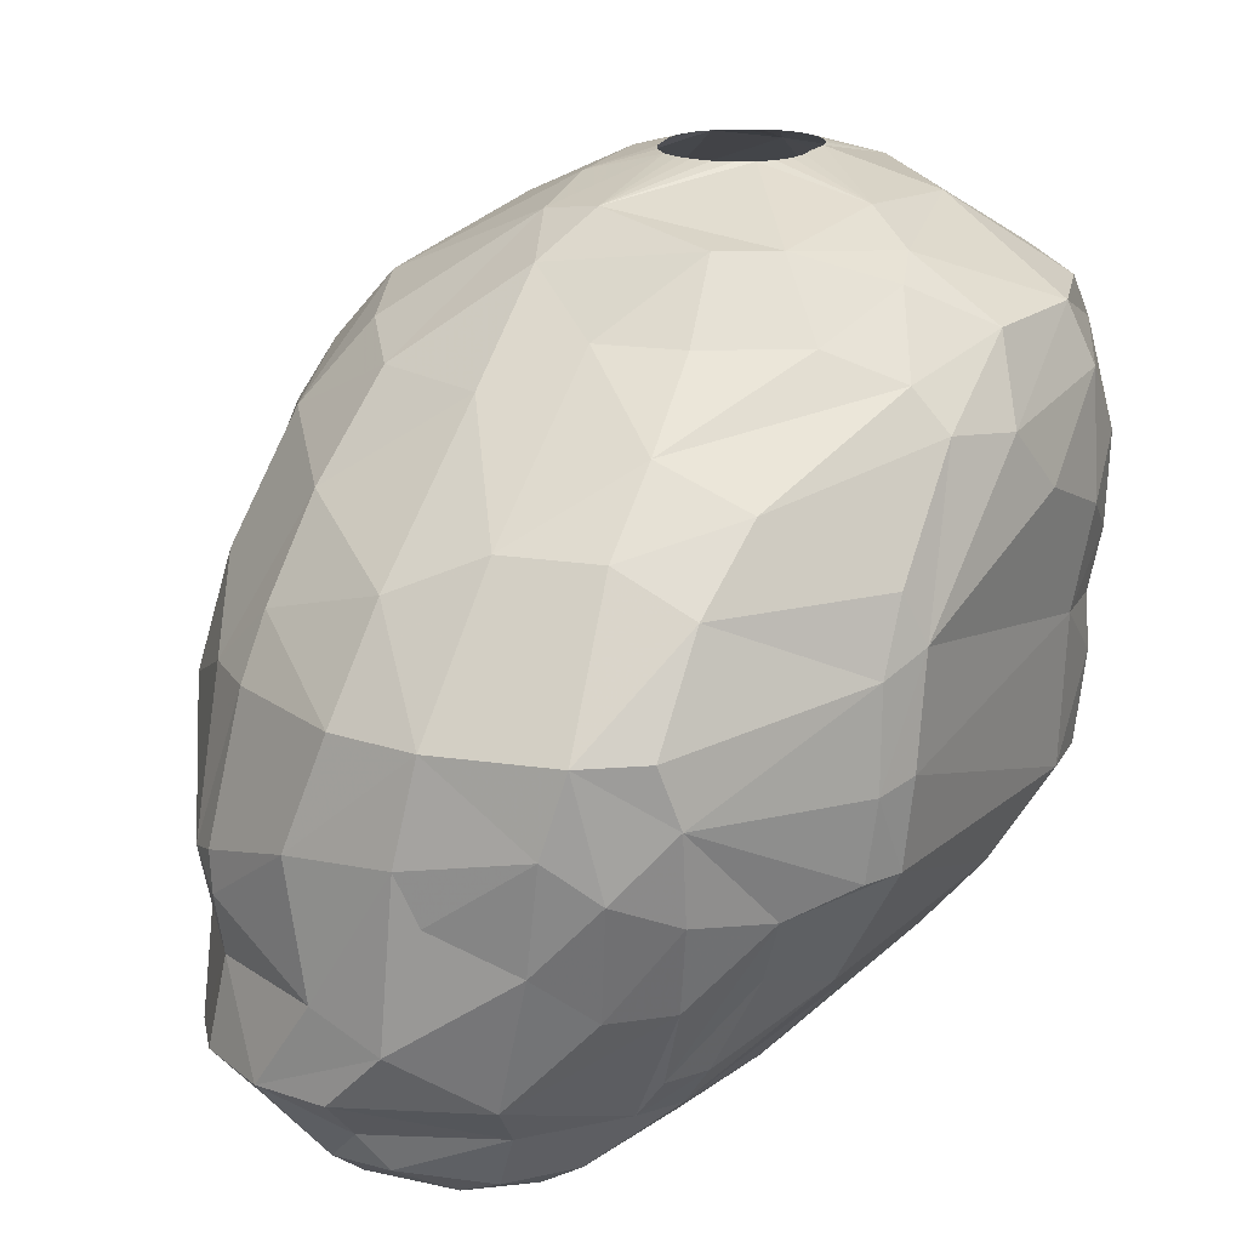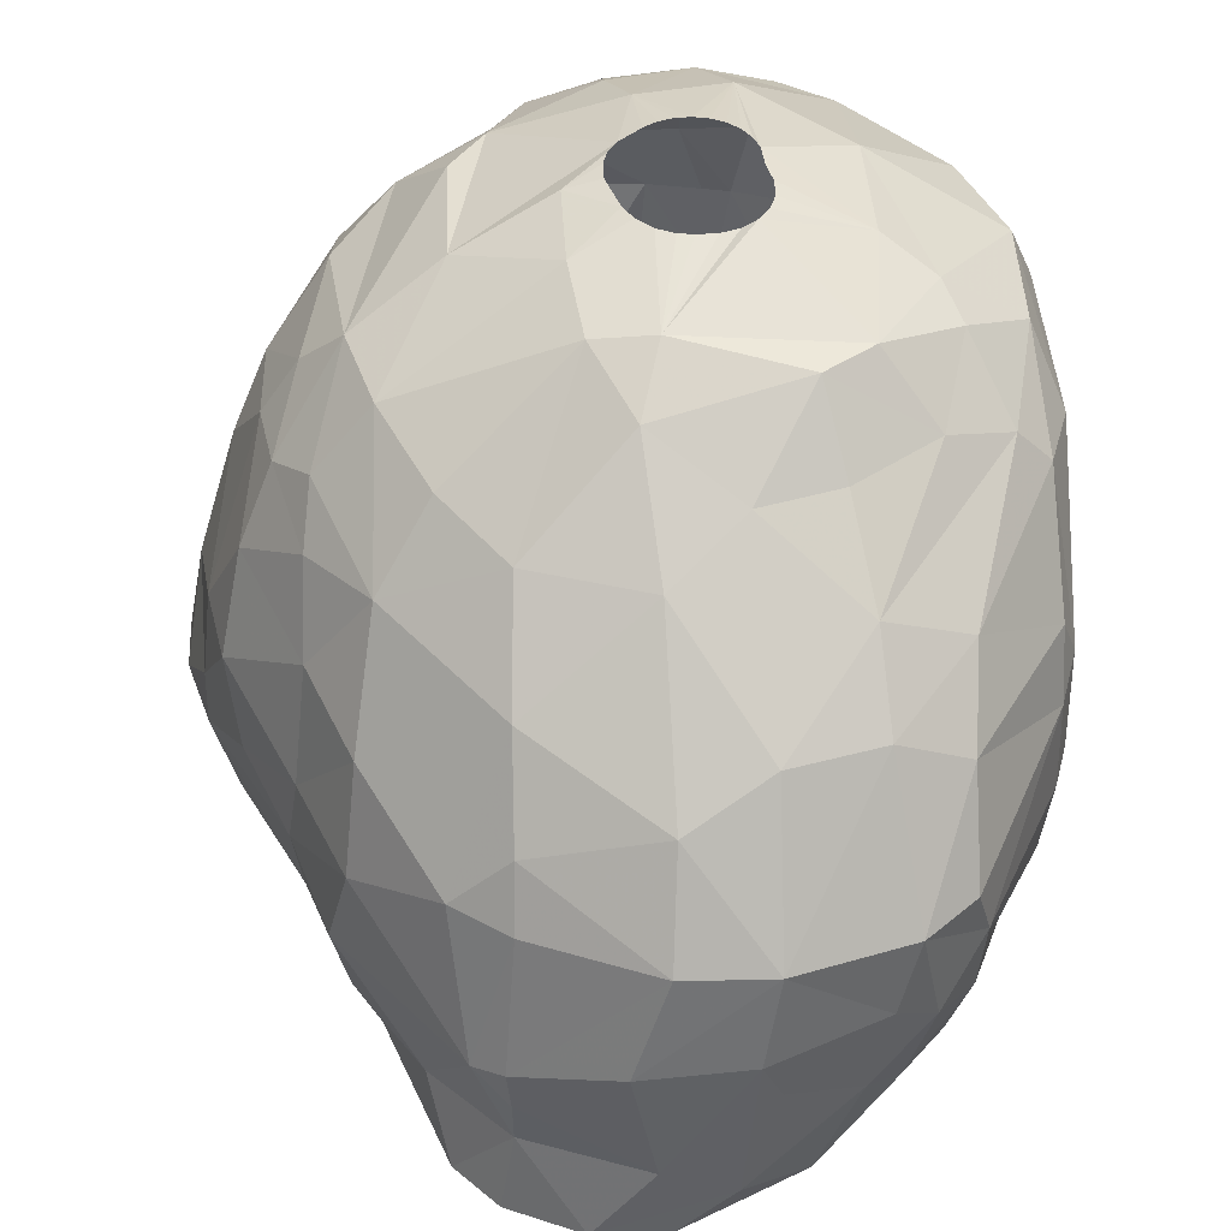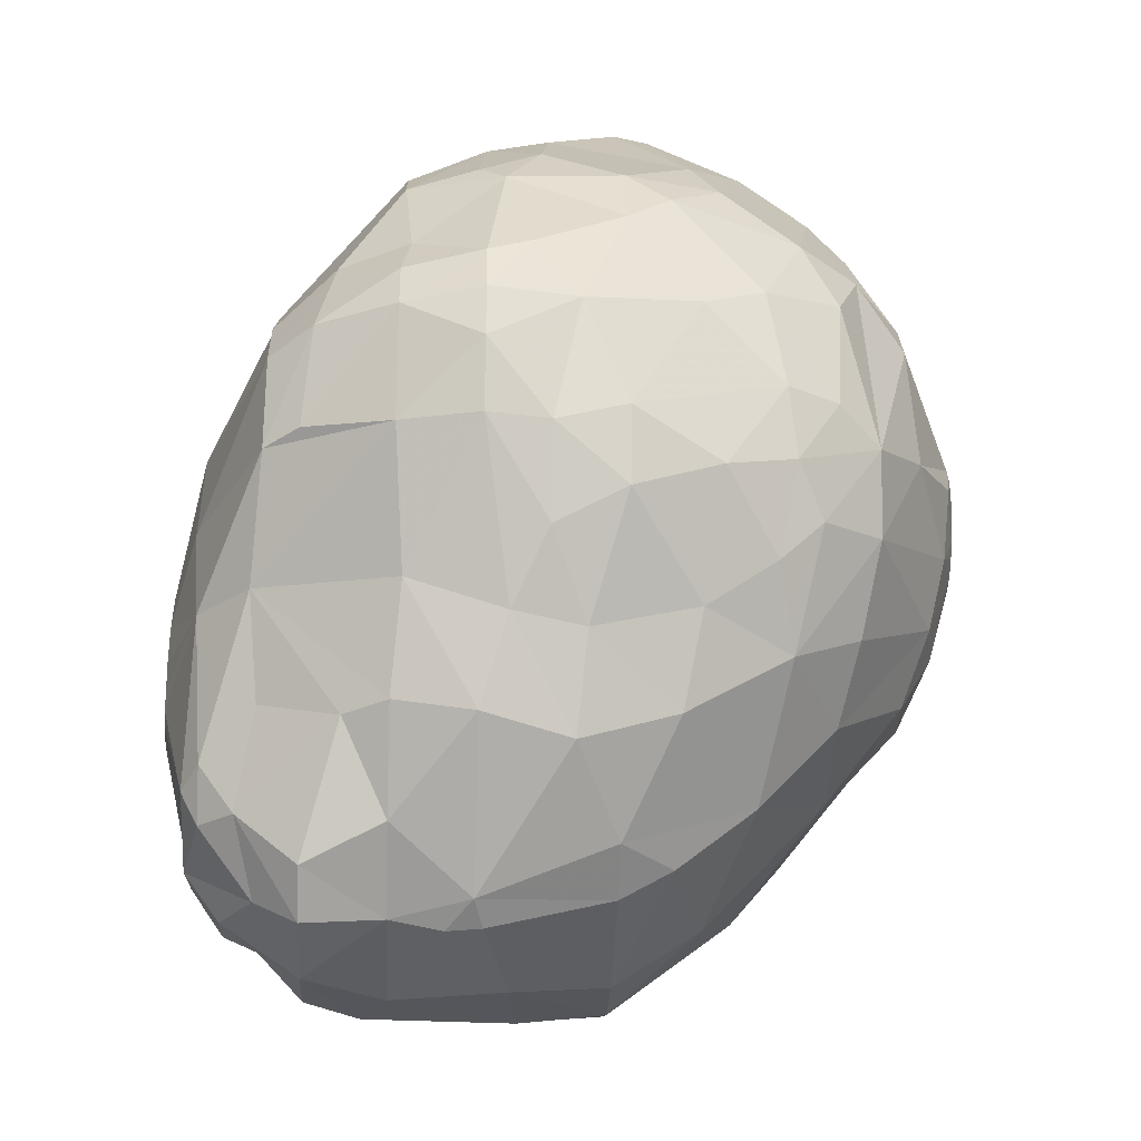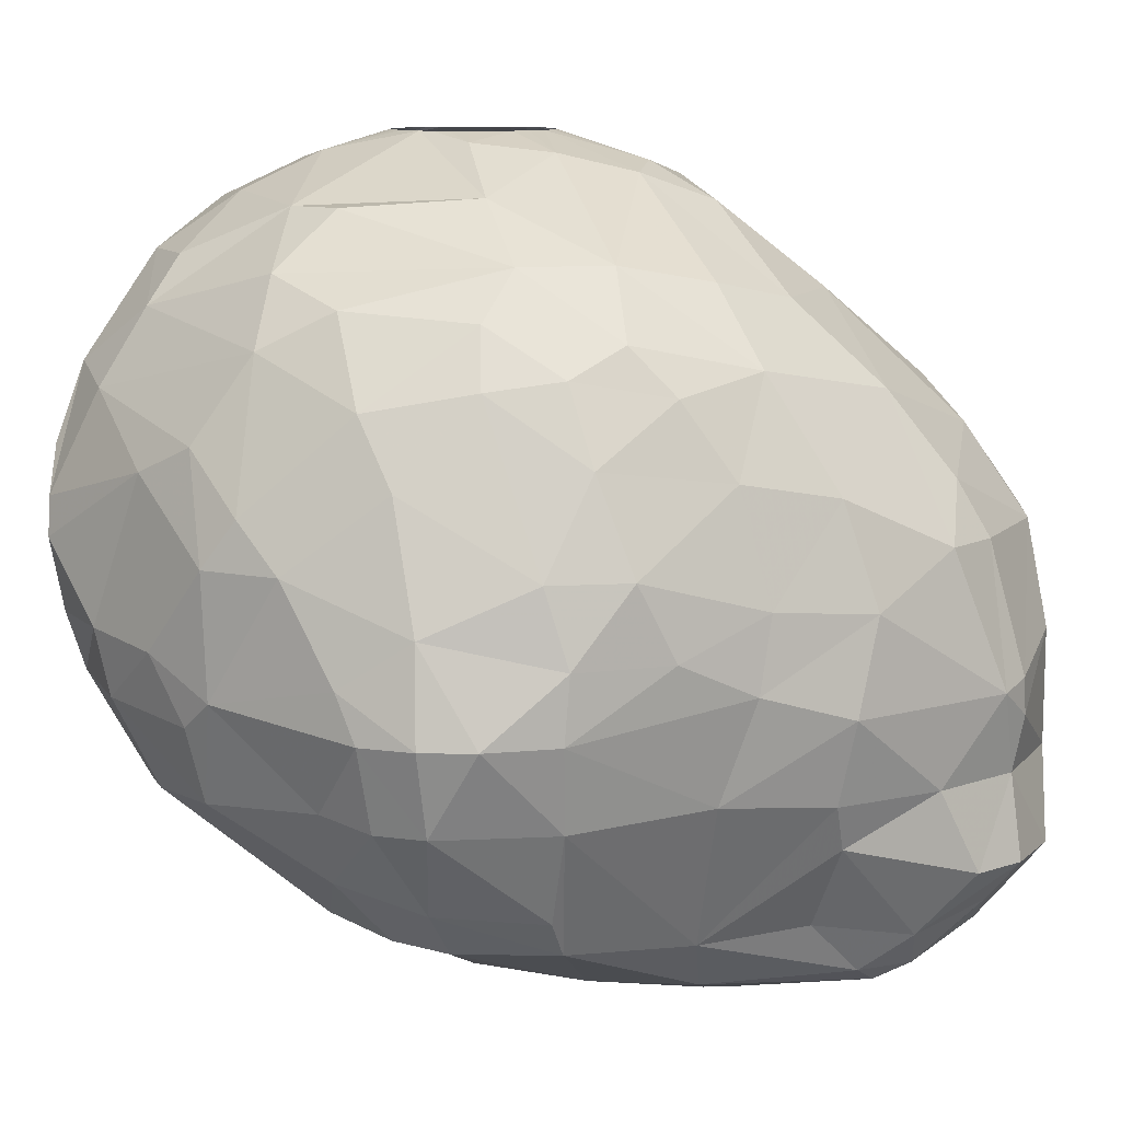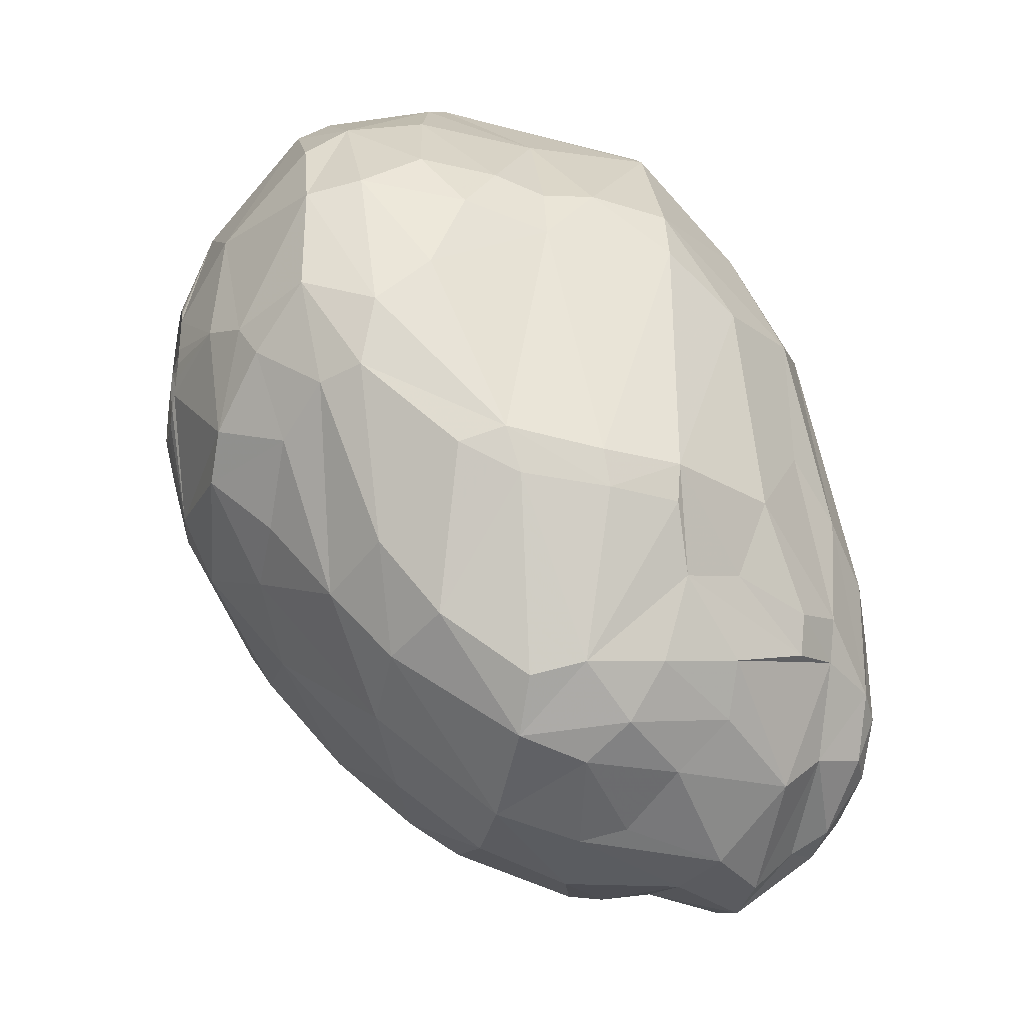
<metadata>
{"format":"obj","ext":"obj","renderer":"f3d","projection":"perspective","resolution":1024,"background":"white","views":[{"elev":18.3,"azim":33.3,"up":"+Z"},{"elev":44.0,"azim":-1.9,"up":"+Z"},{"elev":-27.3,"azim":-92.6,"up":"+Y"},{"elev":10.2,"azim":-87.0,"up":"+Z"},{"elev":-32.7,"azim":77.8,"up":"+Y"}]}
</metadata>
<code>
v 133.9 209.1 371.1
v 133.9 207.3 371.1
v 134.4 210.8 371.1
v 134.5 209.1 374.1
v 134.6 205 371.1
v 134.6 208.8 368.4
v 134.7 204.8 373.2
v 134.8 211.4 372.6
v 135 205.6 375.6
v 135.1 210.4 368.4
v 135.3 205 368.4
v 135.5 203.1 375.6
v 135.7 209.8 378
v 135.7 213.1 375.6
v 135.9 201.9 373.2
v 136.2 204.2 378.6
v 136.2 212.1 368.7
v 136.2 209 365.7
v 136.6 214.4 377.1
v 136.6 205.5 365.4
v 136.7 210.9 380.1
v 136.8 207.4 380.7
v 136.9 215.4 375.6
v 136.9 215.3 371.7
v 137.2 205 381
v 137.3 199.6 372
v 137.4 200.8 368.7
v 137.5 211.9 366.3
v 137.5 208.5 364.2
v 137.6 205.2 364.2
v 137.6 199.2 374.4
v 137.7 216.2 370.8
v 137.9 207.5 382.5
v 138 200.2 378
v 138.1 201.9 380.4
v 138.3 217.3 372.9
v 138.3 215.7 368.4
v 138.3 203.4 381.9
v 138.4 215.9 378.9
v 138.4 196.7 371.1
v 138.7 211.7 382.8
v 138.7 210.3 364.2
v 138.8 214.1 381.6
v 138.8 197.3 368.4
v 139 196.1 374.1
v 139.3 206.7 384
v 139.4 197.2 377.4
v 139.5 217.7 378
v 139.6 197.1 366.9
v 139.7 201.3 363.9
v 140 199.5 381
v 140.1 203.8 384
v 140.1 217.3 368.4
v 140.3 218.8 371.1
v 140.4 219.3 373.2
v 140.5 213.8 383.7
v 140.9 197.9 364.2
v 140.9 194.1 368.4
v 141.5 217.8 368.4
v 141.5 201.3 362.1
v 141.5 212.5 364.2
v 141.5 192.9 365.7
v 141.7 200.9 383.4
v 141.7 193.8 375.6
v 142 194.7 363.6
v 142 212.1 385.5
v 142.1 207.7 385.8
v 142.2 196.4 362.4
v 142.2 192.1 371.1
v 142.2 221 375.6
v 142.5 204.7 361.8
v 142.6 219.4 380.1
v 142.6 221 376.8
v 142.8 220.7 373.2
v 142.9 191.5 365.7
v 143 213 364.2
v 143.1 194.7 362.4
v 143.1 213.6 385.5
v 143.2 191.5 371.4
v 143.2 218 382.5
v 143.2 195.9 361.8
v 143.3 191.4 370.2
v 143.3 191.8 368.4
v 143.5 192.6 375.6
v 143.5 214.7 365.7
v 143.5 193.7 377.4
v 143.6 195.8 380.1
v 143.7 198.7 382.8
v 143.7 221 378.3
v 143.8 192.5 364.2
v 144.1 208.3 361.8
v 144.1 220.7 373.2
v 144.2 220.4 371.1
v 144.2 217.2 384
v 144.4 220.5 375.6
v 144.7 220.3 380.7
v 144.8 201.1 360.9
v 144.9 200.8 360.9
v 144.9 200.2 360.9
v 145 202.5 360.9
v 145.1 199.5 360.9
v 145.1 208.4 387.3
v 145.2 205.8 387
v 145.2 190.5 365.7
v 145.3 218.7 369.3
v 145.4 199.1 360.9
v 145.4 203.3 360.9
v 145.6 203.8 360.9
v 145.6 203.3 386.4
v 145.8 198.8 360.9
v 145.8 194.2 361.8
v 146 192.6 363
v 146.1 220.4 375.3
v 146.2 198.7 360.9
v 146.3 209.2 387.6
v 146.3 208.5 387.6
v 146.3 203.1 360.9
v 146.3 190.5 372.3
v 146.4 209.7 387.6
v 146.5 215.6 385.8
v 146.5 220.3 371.1
v 146.5 218.3 384
v 146.6 202.6 360.9
v 146.7 198.7 360.9
v 146.7 210.1 387.6
v 146.7 207.2 387.6
v 146.9 201.9 360.9
v 146.9 200.9 385.5
v 147 206.7 387.6
v 147.1 198.8 360.9
v 147.1 190.5 368.4
v 147.2 213.2 387
v 147.3 192 364.2
v 147.3 201.7 360.9
v 147.4 210.8 387.6
v 147.4 197.6 382.8
v 147.4 191.1 375.6
v 147.5 199.1 360.9
v 147.5 206.3 387.6
v 147.5 190.5 365.7
v 147.6 203 386.7
v 147.6 220.8 374.1
v 147.6 193.1 378.6
v 147.7 201.3 360.9
v 147.8 199.4 360.9
v 147.8 211 387.6
v 147.8 192.8 363
v 147.9 203.2 361.8
v 147.9 220.8 378.3
v 147.9 200.8 360.9
v 147.9 199.9 360.9
v 148.1 206.1 387.6
v 148.2 217.6 368.4
v 148.2 211.2 387.6
v 148.6 206 387.6
v 148.7 194.7 361.8
v 148.7 211.2 387.6
v 148.9 220.3 380.7
v 148.9 219.7 382.2
v 149.1 213.2 364.2
v 149.1 216.6 385.5
v 149.2 206 387.6
v 149.2 211.1 387.6
v 149.3 215.2 366
v 149.3 190.5 367.5
v 149.6 210.9 387.6
v 149.7 220.9 378
v 149.7 218.5 384
v 149.7 199.4 384
v 149.8 190.6 372.6
v 149.8 206.2 387.6
v 150 194.6 362.4
v 150 210.6 387.6
v 150 220.8 374.4
v 150.1 214.1 386.7
v 150.1 220.3 371.1
v 150.2 196.2 361.8
v 150.2 194.3 379.8
v 150.2 191.1 375.6
v 150.2 206.6 387.6
v 150.3 210.2 387.6
v 150.4 190.9 371.1
v 150.5 214.3 365.7
v 150.5 209.8 387.6
v 150.6 207.1 387.6
v 150.6 208.9 387.6
v 150.6 220.8 378
v 150.7 207.6 387.6
v 150.7 208.3 387.6
v 150.8 219.8 371.1
v 150.8 194 364.2
v 151.1 219.9 381
v 151.3 196.6 362.4
v 151.4 192.6 365.7
v 151.5 210.8 364.2
v 151.5 200.9 362.4
v 151.6 218 384
v 151.6 202.1 386.1
v 151.7 218.7 371.1
v 151.7 216.5 368.4
v 151.9 220.1 375.3
v 152.2 200.1 384
v 152.7 192.1 369.9
v 152.8 196.9 364.2
v 152.8 197.4 381.9
v 152.9 218.2 382.8
v 153.1 219.6 378.3
v 153.1 195.1 379.8
v 153.1 203.2 386.1
v 153.2 191.8 373.2
v 153.3 216.9 384
v 153.3 202.3 363.9
v 153.3 211.4 386.4
v 153.4 198.3 364.2
v 153.4 207.2 386.7
v 153.6 217.6 371.7
v 153.9 193.6 368.4
v 153.9 192.2 375.6
v 153.9 218.3 375.6
v 154 196.3 365.7
v 154.4 218.2 379.2
v 154.4 212.9 367.5
v 154.5 197.6 365.7
v 154.6 192.8 372
v 154.6 209 365.7
v 154.6 217.1 371.1
v 154.7 203.9 365.7
v 154.8 202 384
v 155.1 206.3 385.8
v 155.2 195.2 368.4
v 155.2 216.5 371.1
v 155.4 195.6 378.6
v 155.4 193.6 375.6
v 155.5 198 380.7
v 155.6 205 385.2
v 155.8 194.5 371.1
v 155.8 198.1 368.4
v 155.9 194.1 373.8
v 156 215.7 375.6
v 156.1 215.1 382.5
v 156.3 213.6 384
v 156.4 200.8 367.5
v 156.5 215.6 379.8
v 156.8 197.3 370.5
v 156.9 203.2 383.1
v 156.9 208.3 368.4
v 157.6 210.6 384
v 157.6 206.7 384
v 157.9 211.6 371.1
v 158 203.3 381.9
v 158.1 199.3 371.1
v 158.1 211.7 375.6
v 158.1 211.9 373.8
v 158.3 200.5 378.6
v 158.3 212.1 377.4
v 158.3 212.4 380.1
v 158.3 199.6 376.5
v 158.3 211 382.2
v 158.3 209.6 371.1
v 158.4 199.4 373.5
v 158.4 200.6 371.1
v 158.5 209.7 375.6
v 158.7 205.7 381.6
v 158.7 200.6 373.8
v 158.8 201 377.1
v 158.9 210.3 378.6
v 159.1 207.2 379.8
g foo
f 66 56 46
f 78 80 56
f 94 80 78
f 161 197 168
f 235 245 248
f 175 161 132
f 34 31 47
f 233 238 257
f 79 82 118
f 54 53 37
f 246 225 249
f 82 83 131
f 242 214 227
f 223 214 242
f 18 29 30
f 164 160 76
f 140 133 191
f 90 112 104
f 68 81 77
f 60 81 68
f 29 91 71
f 172 177 193
f 172 156 177
f 147 156 172
f 111 156 147
f 77 81 111
f 196 150 144
f 195 148 91
f 196 148 195
f 196 144 148
f 112 111 147
f 90 77 111
f 65 68 77
f 50 60 68
f 160 91 76
f 193 196 212
f 90 111 112
f 30 60 50
f 30 71 60
f 30 29 71
f 195 91 160
f 212 196 195
f 214 193 212
f 191 172 193
f 133 112 147
f 61 91 29
f 61 76 91
f 204 191 193
f 191 147 172
f 57 68 65
f 57 50 68
f 42 61 29
f 65 77 90
f 204 193 214
f 133 147 191
f 49 57 65
f 42 29 28
f 183 195 160
f 225 212 195
f 204 214 223
f 194 191 204
f 104 112 133
f 75 90 104
f 49 65 62
f 50 57 49
f 18 30 20
f 28 61 42
f 85 76 61
f 183 160 164
f 227 212 225
f 220 204 223
f 104 133 140
f 75 65 90
f 62 65 75
f 11 30 50
f 20 30 11
f 28 29 18
f 164 76 85
f 227 214 212
f 194 140 191
f 6 18 20
f 59 85 61
f 200 183 164
f 246 227 225
f 53 61 28
f 164 85 59
f 222 225 195
f 230 204 220
f 230 194 204
f 140 194 165
f 104 140 165
f 83 75 104
f 44 50 49
f 11 50 27
f 53 59 61
f 222 195 183
f 237 220 223
f 83 62 75
f 49 62 58
f 27 50 44
f 200 164 153
f 246 242 227
f 6 20 11
f 153 164 105
f 237 223 242
f 217 194 230
f 131 104 165
f 44 49 58
f 37 28 17
f 37 53 28
f 105 164 59
f 244 220 237
f 230 220 244
f 203 165 194
f 83 104 131
f 58 62 83
f 10 28 18
f 203 194 217
f 6 10 18
f 10 17 28
f 200 222 183
f 249 225 222
f 2 6 11
f 32 54 37
f 93 59 53
f 176 153 105
f 261 237 242
f 40 44 58
f 5 11 27
f 3 10 6
f 3 17 10
f 54 93 53
f 105 59 93
f 176 200 153
f 259 246 249
f 261 242 246
f 217 230 236
f 170 131 165
f 69 83 82
f 58 83 69
f 40 58 69
f 27 44 40
f 1 3 6
f 199 200 176
f 182 165 203
f 182 170 165
f 118 131 170
f 26 27 40
f 5 27 26
f 24 17 3
f 24 37 17
f 32 37 24
f 226 200 199
f 231 200 226
f 231 222 200
f 244 237 261
f 1 6 2
f 121 105 93
f 176 105 121
f 261 246 259
f 236 230 244
f 224 217 236
f 224 203 217
f 82 131 118
f 5 2 11
f 216 226 199
f 249 222 231
f 251 244 261
f 36 54 32
f 199 176 190
f 69 82 79
f 7 2 5
f 8 24 3
f 253 259 249
f 26 40 45
f 15 5 26
f 7 5 15
f 8 3 1
f 55 93 54
f 74 93 55
f 92 93 74
f 253 249 231
f 264 261 259
f 238 244 251
f 238 236 244
f 210 182 203
f 8 1 4
f 36 32 24
f 55 54 36
f 92 121 93
f 216 199 190
f 219 231 226
f 224 236 238
f 210 203 224
f 170 182 210
f 45 40 69
f 4 2 7
f 4 1 2
f 260 251 261
f 238 251 260
f 84 69 79
f 9 4 7
f 174 121 142
f 174 176 121
f 262 259 253
f 260 261 264
f 190 176 174
f 210 224 218
f 31 26 45
f 15 26 31
f 70 74 55
f 201 190 174
f 201 216 190
f 219 216 201
f 219 226 216
f 218 224 238
f 179 170 210
f 118 170 179
f 137 79 118
f 84 79 137
f 12 7 15
f 239 231 219
f 239 253 231
f 262 264 259
f 14 24 8
f 113 121 92
f 113 142 121
f 218 238 233
f 137 118 179
f 64 69 84
f 64 45 69
f 14 8 4
f 260 264 265
f 47 45 64
f 12 15 31
f 9 7 12
f 23 24 14
f 23 36 24
f 55 36 23
f 95 92 74
f 95 113 92
f 219 201 207
f 252 253 239
f 262 253 252
f 265 264 262
f 257 260 265
f 257 238 260
f 47 31 45
f 218 179 210
f 16 9 12
f 19 23 14
f 48 55 23
f 187 201 174
f 13 4 9
f 48 70 55
f 73 70 48
f 73 74 70
f 89 74 73
f 89 95 74
f 149 174 142
f 262 252 255
f 267 265 262
f 86 84 137
f 34 12 31
f 207 239 219
f 143 86 137
f 167 174 149
f 167 187 174
f 207 201 187
f 267 262 266
f 218 233 232
f 86 64 84
f 13 14 4
f 13 19 14
f 89 113 95
f 255 252 239
f 266 262 255
f 232 233 257
f 208 179 218
f 16 12 34
f 149 142 113
f 143 137 179
f 87 64 86
f 87 47 64
f 22 9 16
f 22 13 9
f 48 23 39
f 254 257 265
f 208 218 232
f 39 23 19
f 72 73 48
f 221 239 207
f 51 34 47
f 96 73 72
f 96 89 73
f 149 113 89
f 256 266 255
f 232 257 254
f 178 179 208
f 35 34 51
f 39 19 43
f 243 239 221
f 255 239 243
f 143 179 178
f 51 47 87
f 21 19 13
f 43 19 21
f 72 48 39
f 243 256 255
f 208 232 234
f 35 16 34
f 25 22 16
f 158 167 149
f 158 187 167
f 263 265 267
f 234 232 254
f 87 86 143
f 25 16 35
f 22 21 13
f 192 187 158
f 192 207 187
f 221 207 192
f 250 265 263
f 250 254 265
f 96 149 89
f 243 221 240
f 234 254 250
f 178 208 205
f 38 35 51
f 43 72 39
f 88 51 87
f 158 149 96
f 258 266 256
f 258 267 266
f 263 267 258
f 38 25 35
f 33 22 25
f 206 221 192
f 206 240 221
f 240 256 243
f 258 256 240
f 136 143 178
f 41 43 21
f 80 72 43
f 80 96 72
f 159 158 96
f 234 250 245
f 205 208 234
f 136 87 143
f 88 87 136
f 33 21 22
f 159 192 158
f 205 234 245
f 169 178 205
f 136 178 169
f 52 51 63
f 52 38 51
f 41 21 33
f 56 80 43
f 63 51 88
f 46 25 38
f 46 33 25
f 122 96 80
f 197 192 159
f 206 192 197
f 240 206 211
f 247 258 240
f 169 205 202
f 56 43 41
f 247 240 241
f 52 46 38
f 94 122 80
f 168 159 96
f 168 197 159
f 247 263 258
f 248 263 247
f 248 250 263
f 245 250 248
f 228 205 245
f 202 205 228
f 46 41 33
f 122 168 96
f 241 240 211
f 128 136 169
f 128 88 136
f 56 41 46
f 211 206 197
f 213 247 241
f 78 56 66
f 109 52 63
f 67 46 52
f 211 197 161
f 228 245 235
f 198 169 202
f 128 169 198
f 109 63 88
f 120 122 94
f 161 122 120
f 161 168 122
f 229 248 247
f 103 52 109
f 67 52 103
f 66 46 67
f 120 94 78
f 213 241 211
f 229 247 213
f 229 235 248
f 209 228 235
f 198 228 209
f 198 202 228
f 109 88 128
f 175 211 161
f 175 213 211
f 215 229 213
f 229 209 235
f 78 66 67
f 132 161 120
f 141 128 198
f 109 128 141
f 148 134 127
f 144 134 148
f 177 151 150
f 177 145 151
f 177 138 145
f 156 138 177
f 156 130 138
f 156 124 130
f 156 114 124
f 81 114 156
f 81 110 114
f 81 106 110
f 81 101 106
f 60 101 81
f 60 99 101
f 60 98 99
f 60 97 98
f 100 97 60
f 100 108 107
f 148 123 117
f 148 127 123
f 71 100 60
f 71 108 100
f 117 108 91
f 111 81 156
f 91 108 71
f 148 117 91
f 193 150 196
f 193 177 150
f 126 103 129
f 126 102 103
f 116 102 126
f 115 102 116
f 119 102 115
f 119 125 102
f 135 132 125
f 146 132 135
f 154 132 146
f 154 157 132
f 163 175 157
f 166 175 163
f 173 175 166
f 181 175 173
f 181 184 175
f 189 184 186
f 189 215 184
f 188 215 189
f 185 215 188
f 180 215 185
f 171 141 180
f 162 141 171
f 155 141 162
f 152 141 155
f 152 139 141
f 129 103 139
f 184 215 213
f 180 209 215
f 141 209 180
f 102 67 103
f 125 67 102
f 125 78 67
f 132 78 125
f 132 120 78
f 157 175 132
f 209 229 215
f 139 109 141
f 103 109 139
f 184 213 175
f 141 198 209
g

</code>
